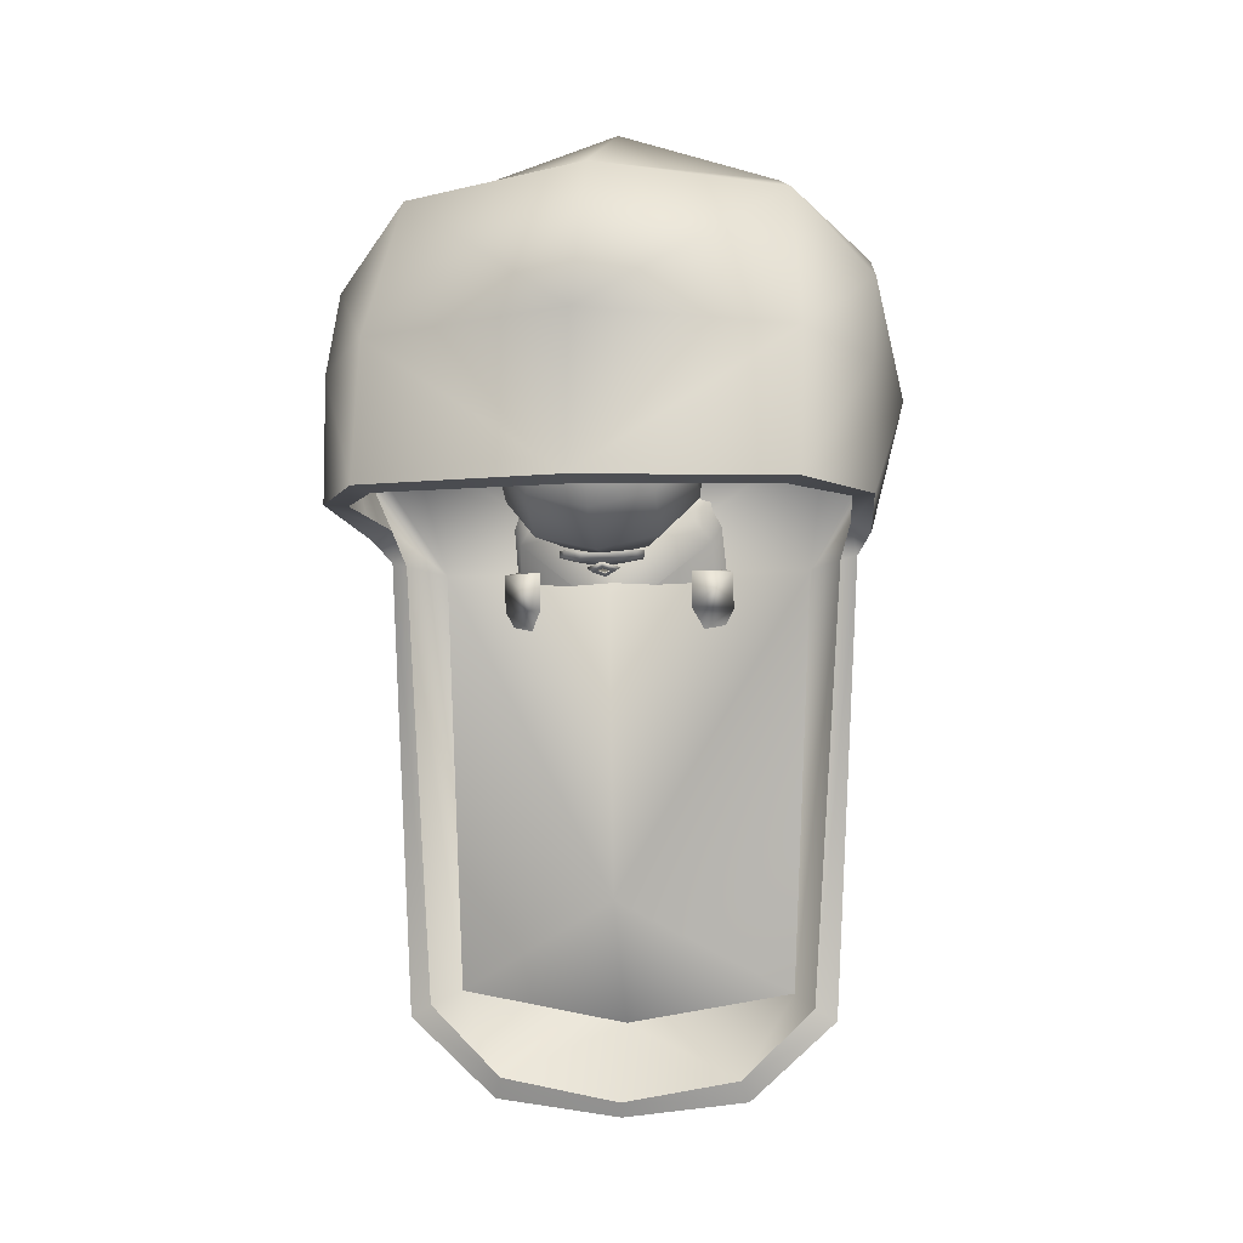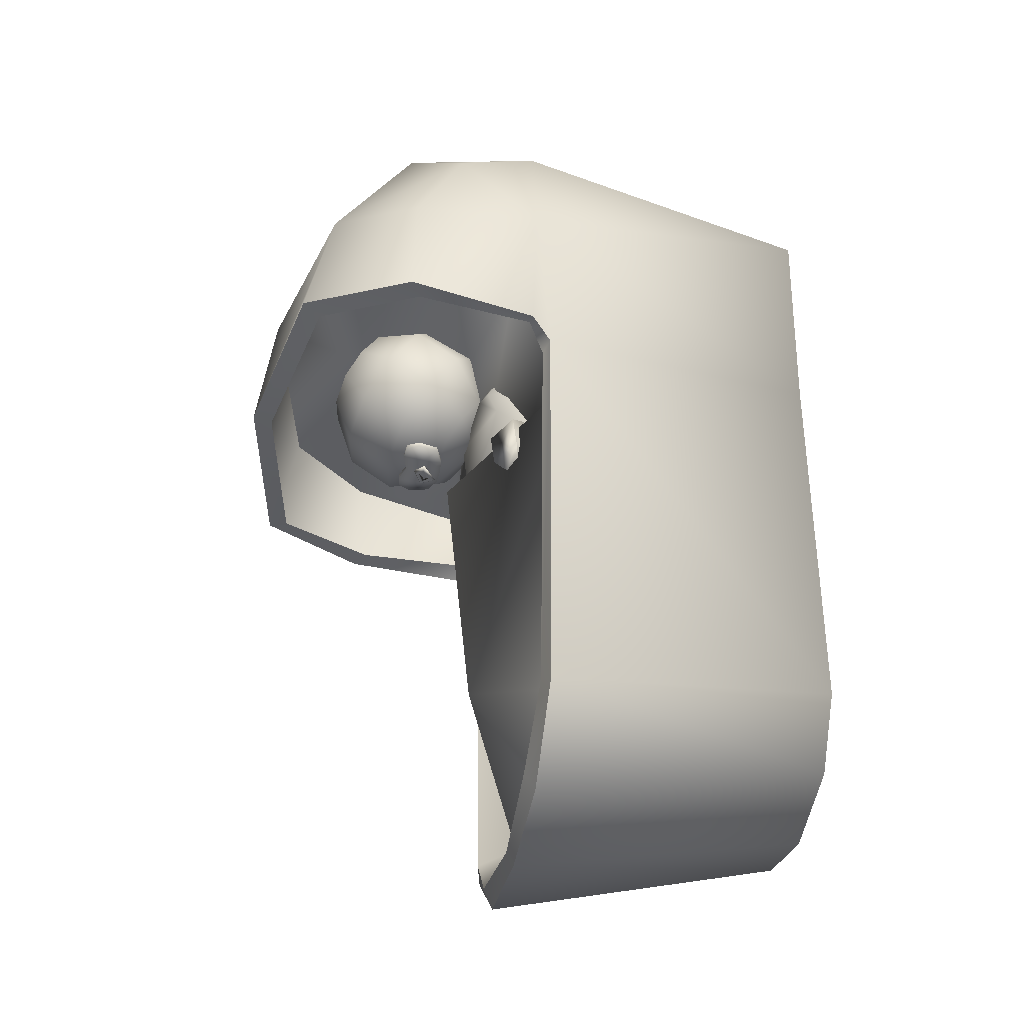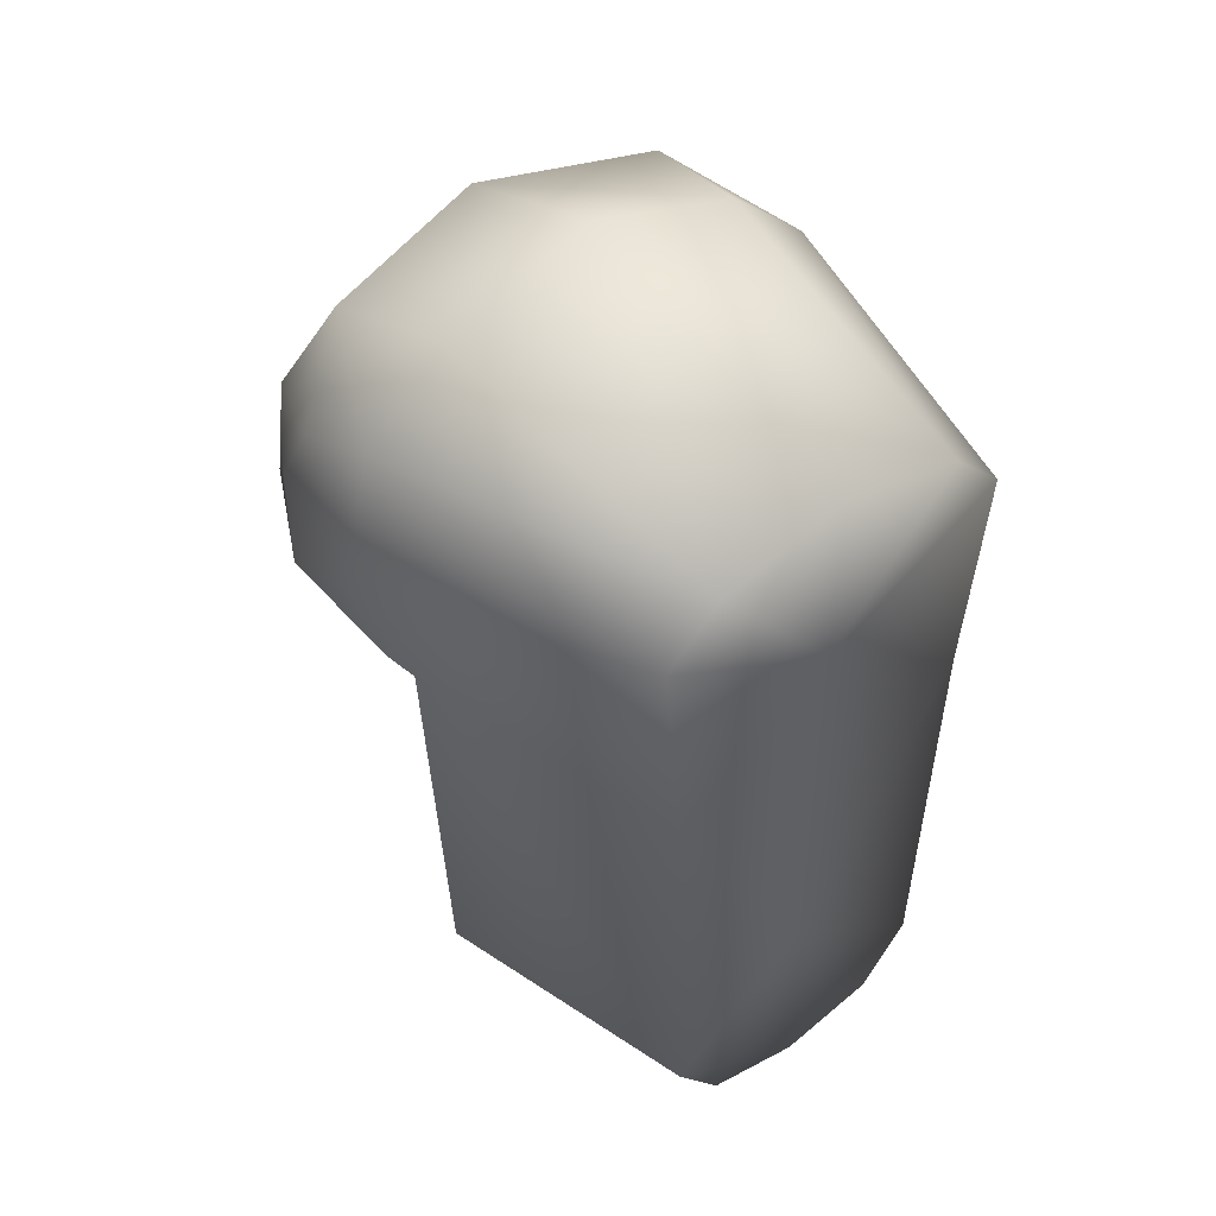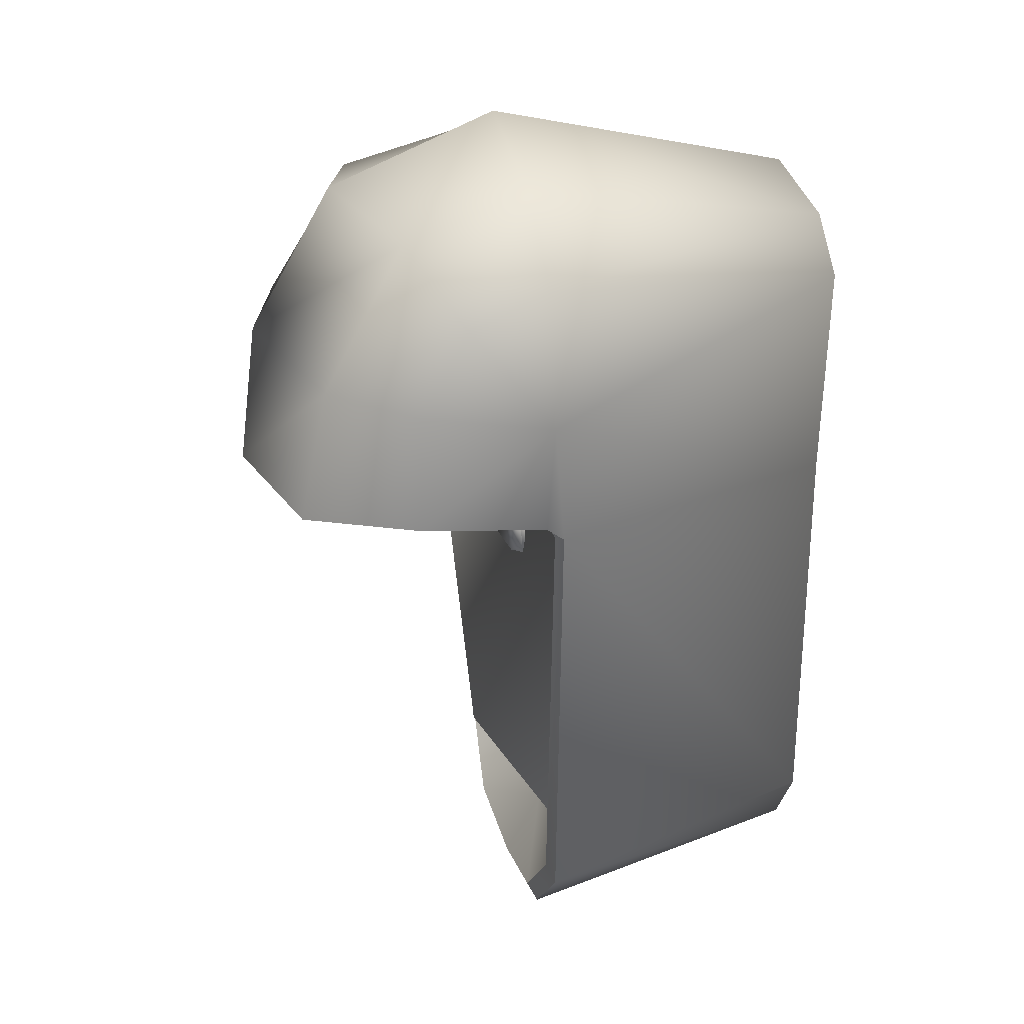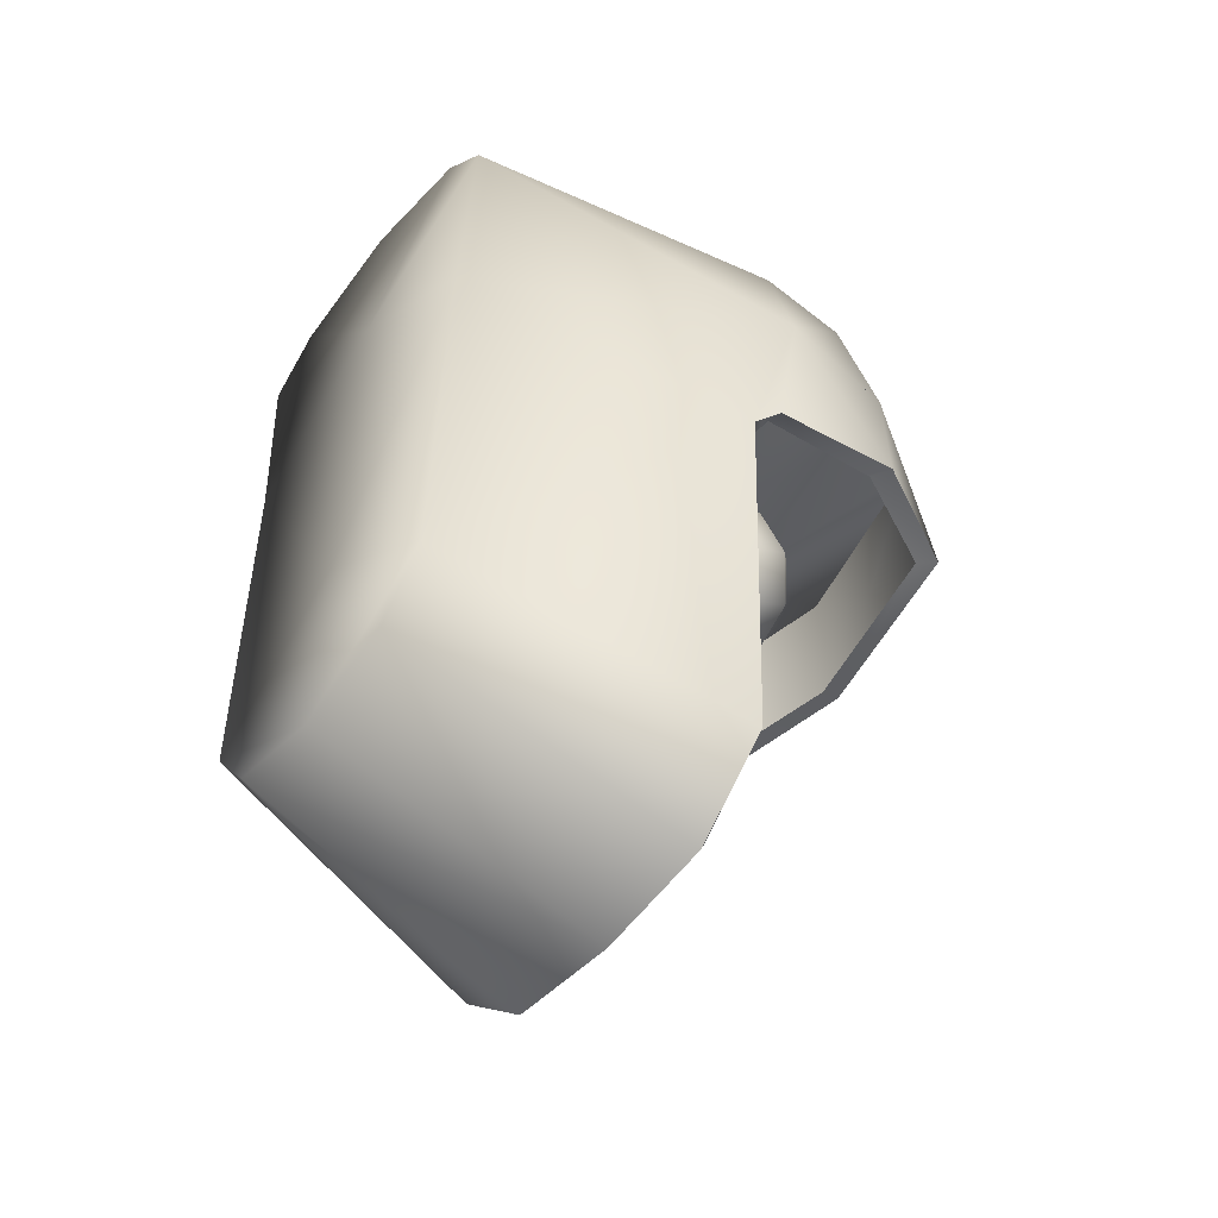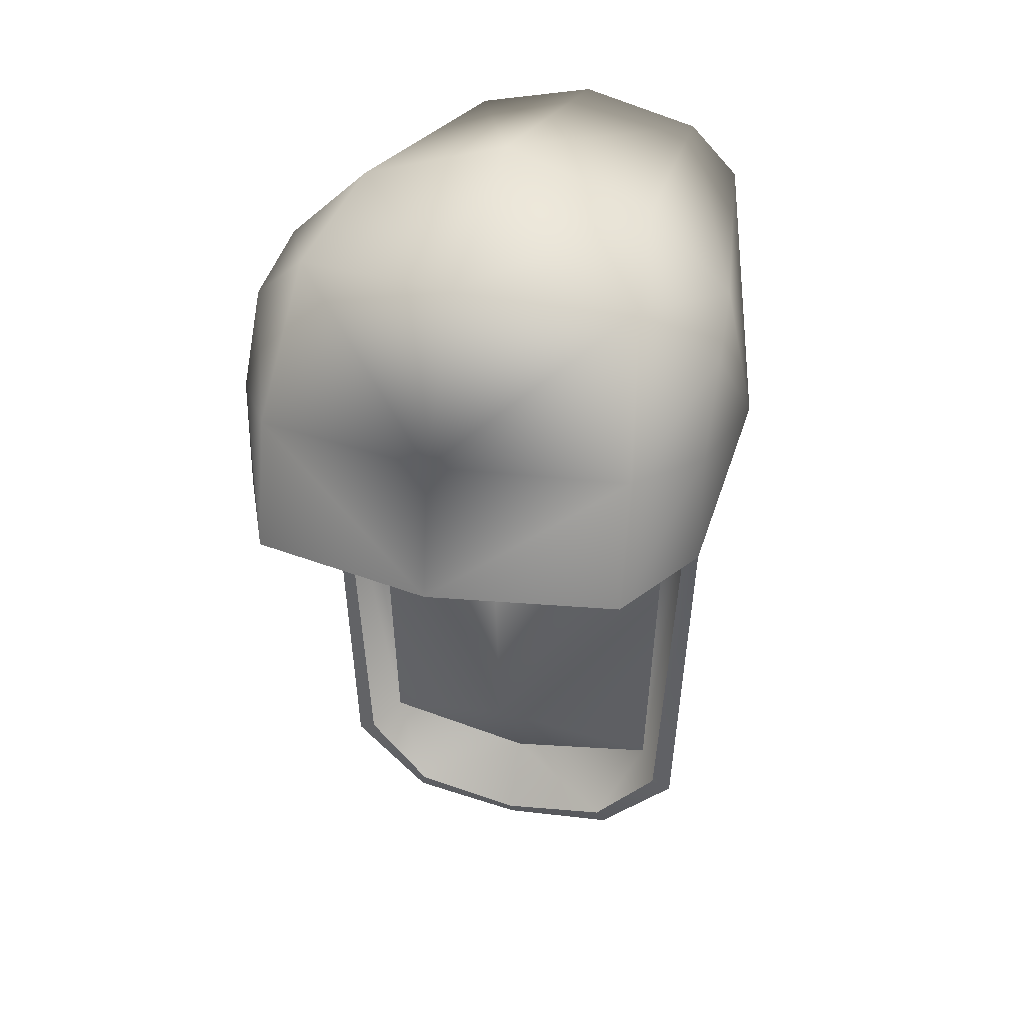
<metadata>
{"format":"obj","ext":"obj","renderer":"f3d","projection":"perspective","resolution":1024,"background":"white","views":[{"elev":-5.0,"azim":8.9,"up":"+Y"},{"elev":-39.9,"azim":79.5,"up":"+Y"},{"elev":48.2,"azim":142.4,"up":"+Y"},{"elev":22.7,"azim":76.2,"up":"+Y"},{"elev":-53.3,"azim":-128.3,"up":"+Y"},{"elev":34.6,"azim":16.9,"up":"+Y"}]}
</metadata>
<code>
v  0 -7.313 -0.3286
v  0 -4.14 -0.3286
v  2.205 -5.95 -0.3286
v  1.48 -6.948 -0.3286
v  2.739 -6.638 4.345
v  2.404 -6.468 3.759
v  1.714 -7.643 4.413
v  3.043 -6.816 4.26
v  1.81 -7.95 4.258
v  1.895 4.303 -0.3286
v  0 4.76 -0.3286
v  0 5.818 4.587
v  2.327 5.068 4.587
v  0 -8.19 4.25
v  2.68 3.503 -0.3286
v  0 1.938 -0.3286
v  3.61 3.851 4.587
v  0 0.1437 -0.3286
v  2.394 0.1951 -0.3286
v  3.141 -0.3599 4.341
v  2.667 -0.4419 3.759
v  3.373 -0.2905 4.258
v  4.052 1.833 4.587
v  3.593 0.0004 4.587
v  0 4.728 7.288
v  2.665 4.449 6.599
v  3.755 3.36 5.837
v  0 2.474 8.605
v  2.925 2.293 7.894
v  3.755 2.063 6.584
v  0 0.2819 8.874
v  2.925 0.2774 8.311
v  3.755 0.2572 6.622
v  0 -0.915 5.418
v  0 -5.128 4.981
v  0 -6.906 3.759
v  3.305 0.1439 4.587
v  2.99 1.389 4.786
v  0 1.344 5.394
v  0 -0.5816 4.83
v  2.969 2.124 6.66
v  0 1.921 6.926
v  0 1.703 7.203
v  0 0.8896 7.452
v  0.5773 1.016 7.363
v  0.871 1.347 7.131
v  0.871 1.757 6.845
v  0.5773 2.088 6.613
v  0 2.214 6.524
v  0.871 0.2904 7.032
v  0 0.0857 7.175
v  1.346 0.8263 6.656
v  1.346 1.489 6.193
v  0.871 2.025 5.817
v  0 2.229 5.674
v  0.871 -0.1973 6.335
v  0 -0.4019 6.479
v  1.346 0.3386 5.96
v  1.346 1.001 5.496
v  0.871 1.537 5.121
v  0 1.742 4.978
v  0.5773 -0.2606 5.54
v  0 -0.3871 5.628
v  0.871 0.0706 5.308
v  0.871 0.4799 5.021
v  0.5773 0.8111 4.789
v  0 0.9376 4.701
v  0 0.1246 4.949
v  1.081 -1.051 4.78
v  1.642 -1.051 4.5
v  1.642 -0.5298 4.561
v  1.081 -0.5298 4.841
v  1.237 -1.337 4.587
v  1.521 -1.274 4.46
v  1.551 -0.4814 4.35
v  1.135 -0.4814 4.568
v  1.368 -0.1262 4.792
v  1.293 0.2981 4.938
v  1.055 0.2997 5.041
v  0 0.0937 5.152
v  0 -1.202 5.002
v  0 -7.973 4.363
v  1.424 -1.21 4.303
v  1.582 -0.9027 3.825
v  1.526 0.1807 4.568
v  1.451 0.605 4.715
v  1.212 0.6067 4.818
v  0.4915 -0.4542 6.205
v  0.257 -0.4846 6.235
v  0.2907 -0.5197 5.875
v  0.5923 -0.4542 6.014
v  0.5207 -0.4542 5.694
v  0.2593 -0.4846 5.577
v  0 -0.4846 6.145
v  0 -0.5633 5.875
v  0.4915 -0.3739 6.205
v  0.257 -0.4043 6.235
v  0.5207 -0.3739 5.694
v  0.5923 -0.3739 6.014
v  0 -0.4948 5.561
v  0 -0.4145 5.561
v  0.2593 -0.4043 5.577
v  0.1464 -0.646 5.864
v  0 -0.6952 5.742
v  0 -0.6679 5.638
v  0.237 -0.5837 5.868
v  0.1464 -0.5463 5.818
v  0 -0.592 5.714
v  0 0.1996 8.554
v  2.731 0.2131 8.018
v  3.446 0.2558 6.453
v  0 -1.21 4.998
v  0 0.0958 4.782
v  0 -0.4043 6.145
v  0 -0.5136 6.018
v  0 -0.6037 5.955
v  0 -0.504 5.909
v  -1.48 -6.948 -0.3286
v  -2.205 -5.95 -0.3286
v  -2.739 -6.638 4.345
v  -1.714 -7.643 4.413
v  -2.404 -6.468 3.759
v  -1.81 -7.95 4.258
v  -3.043 -6.816 4.26
v  -1.895 4.303 -0.3286
v  -2.327 5.068 4.587
v  -2.68 3.503 -0.3286
v  -3.61 3.851 4.587
v  -2.394 0.1951 -0.3286
v  -3.141 -0.3599 4.341
v  -2.667 -0.4419 3.759
v  -3.373 -0.2905 4.258
v  -3.593 0.0004 4.587
v  -4.052 1.833 4.587
v  -2.665 4.449 6.599
v  -3.755 3.36 5.837
v  -2.925 2.293 7.894
v  -3.755 2.063 6.584
v  -2.925 0.2774 8.311
v  -3.755 0.2572 6.622
v  -2.99 1.389 4.786
v  -3.305 0.1439 4.587
v  -2.969 2.124 6.66
v  -0.5773 1.016 7.363
v  -0.871 1.347 7.131
v  -0.871 1.757 6.845
v  -0.5773 2.088 6.613
v  -0.871 0.2904 7.032
v  -1.346 0.8263 6.656
v  -1.346 1.489 6.193
v  -0.871 2.025 5.817
v  -0.871 -0.1973 6.335
v  -1.346 0.3386 5.96
v  -1.346 1.001 5.496
v  -0.871 1.537 5.121
v  -0.5773 -0.2606 5.54
v  -0.871 0.0706 5.308
v  -0.871 0.4799 5.021
v  -0.5773 0.8111 4.789
v  -1.081 -1.051 4.78
v  -1.081 -0.5298 4.841
v  -1.642 -0.5298 4.561
v  -1.642 -1.051 4.5
v  -1.521 -1.274 4.46
v  -1.237 -1.337 4.587
v  -1.135 -0.4814 4.568
v  -1.551 -0.4814 4.35
v  -1.368 -0.1262 4.792
v  -1.055 0.2997 5.041
v  -1.293 0.2981 4.938
v  -1.526 0.1807 4.568
v  -1.582 -0.9027 3.825
v  -1.424 -1.21 4.303
v  -1.212 0.6067 4.818
v  -1.451 0.605 4.715
v  -0.4915 -0.4542 6.205
v  -0.5923 -0.4542 6.014
v  -0.2907 -0.5197 5.875
v  -0.257 -0.4846 6.235
v  -0.5207 -0.4542 5.694
v  -0.2593 -0.4846 5.577
v  -0.257 -0.4043 6.235
v  -0.4915 -0.3739 6.205
v  -0.5923 -0.3739 6.014
v  -0.5207 -0.3739 5.694
v  -0.2593 -0.4043 5.577
v  -0.1464 -0.646 5.864
v  -0.237 -0.5837 5.868
v  -0.1464 -0.5463 5.818
v  -2.731 0.2131 8.018
v  -3.446 0.2558 6.453
g Baby
f 1 2 3 4
f 5 6 7
f 4 3 8 9
f 10 11 12 13
f 4 9 14 1
f 10 15 16 11
f 10 13 17 15
f 2 18 19 3
f 20 21 6 5
f 3 19 22 8
f 16 15 19 18
f 19 15 23 22
f 23 24 22
f 15 17 23
f 13 12 25 26
f 17 13 26 27
f 17 27 23
f 26 25 28 29
f 27 26 29 30
f 27 30 23
f 29 28 31 32
f 30 29 32 33
f 23 30 33 24
f 21 34 35 6
f 6 35 36
f 21 20 37 23
f 21 23 38
f 38 39 40 21
f 38 23 30 41
f 39 38 41 42
f 42 41 29 28
f 30 29 41
f 40 34 21
f 43 44 45
f 43 45 46
f 43 46 47
f 43 47 48
f 43 48 49
f 50 45 44 51
f 52 46 45 50
f 53 47 46 52
f 54 48 47 53
f 55 49 48 54
f 56 50 51 57
f 58 52 50 56
f 59 53 52 58
f 60 54 53 59
f 61 55 54 60
f 62 56 57 63
f 64 58 56 62
f 65 59 58 64
f 66 60 59 65
f 67 61 60 66
f 68 62 63
f 68 64 62
f 68 65 64
f 68 66 65
f 68 67 66
f 69 70 71 72
f 70 69 73 74
f 72 71 75 76
f 69 72 76 73
f 71 70 74 75
f 77 78 79
f 77 79 80 81
f 36 82 7 6
f 77 83 84 85
f 79 78 86 87
f 78 77 85 86
f 88 89 90 91
f 92 91 90 93
f 94 95 90 89
f 89 88 96 97
f 91 92 98 99
f 93 100 101 102
f 88 91 99 96
f 92 93 102 98
f 103 104 105 106
f 103 107 108 104
f 107 106 105 108
f 37 20 22 24
f 7 9 8 5
f 82 14 9 7
f 22 20 5 8
f 31 109 110 32
f 32 110 111 33
f 37 24 33 111
f 77 81 112 83
f 79 87 113 80
f 93 90 95 100
f 89 97 114 94
f 103 106 115 116
f 107 103 116 117
f 115 106 107 117
f 1 118 119 2
f 120 121 122
f 118 123 124 119
f 125 126 12 11
f 118 1 14 123
f 125 11 16 127
f 125 127 128 126
f 2 119 129 18
f 130 120 122 131
f 119 124 132 129
f 16 18 129 127
f 132 133 134 129
f 129 134 127
f 127 134 128
f 126 135 25 12
f 128 136 135 126
f 128 134 136
f 135 137 28 25
f 136 138 137 135
f 136 134 138
f 137 139 31 28
f 138 140 139 137
f 134 133 140 138
f 131 122 35 34
f 122 36 35
f 131 141 134 142
f 131 142 130
f 141 131 40 39
f 141 143 138 134
f 39 42 143 141
f 42 28 137 143
f 138 143 137
f 40 131 34
f 43 144 44
f 43 145 144
f 43 146 145
f 43 147 146
f 43 49 147
f 148 51 44 144
f 149 148 144 145
f 150 149 145 146
f 151 150 146 147
f 55 151 147 49
f 152 57 51 148
f 153 152 148 149
f 154 153 149 150
f 155 154 150 151
f 61 155 151 55
f 156 63 57 152
f 157 156 152 153
f 158 157 153 154
f 159 158 154 155
f 67 159 155 61
f 68 63 156
f 68 156 157
f 68 157 158
f 68 158 159
f 68 159 67
f 160 161 162 163
f 163 164 165 160
f 161 166 167 162
f 160 165 166 161
f 162 167 164 163
f 168 169 170
f 168 81 80 169
f 36 122 121 82
f 168 171 172 173
f 169 174 175 170
f 170 175 171 168
f 176 177 178 179
f 180 181 178 177
f 94 179 178 95
f 179 182 183 176
f 177 184 185 180
f 181 186 101 100
f 176 183 184 177
f 180 185 186 181
f 187 188 105 104
f 187 104 108 189
f 189 108 105 188
f 142 133 132 130
f 121 120 124 123
f 82 121 123 14
f 132 124 120 130
f 31 139 190 109
f 139 140 191 190
f 142 191 140 133
f 168 173 112 81
f 169 80 113 174
f 181 100 95 178
f 179 94 114 182
f 187 116 115 188
f 189 117 116 187
f 115 117 189 188

</code>
